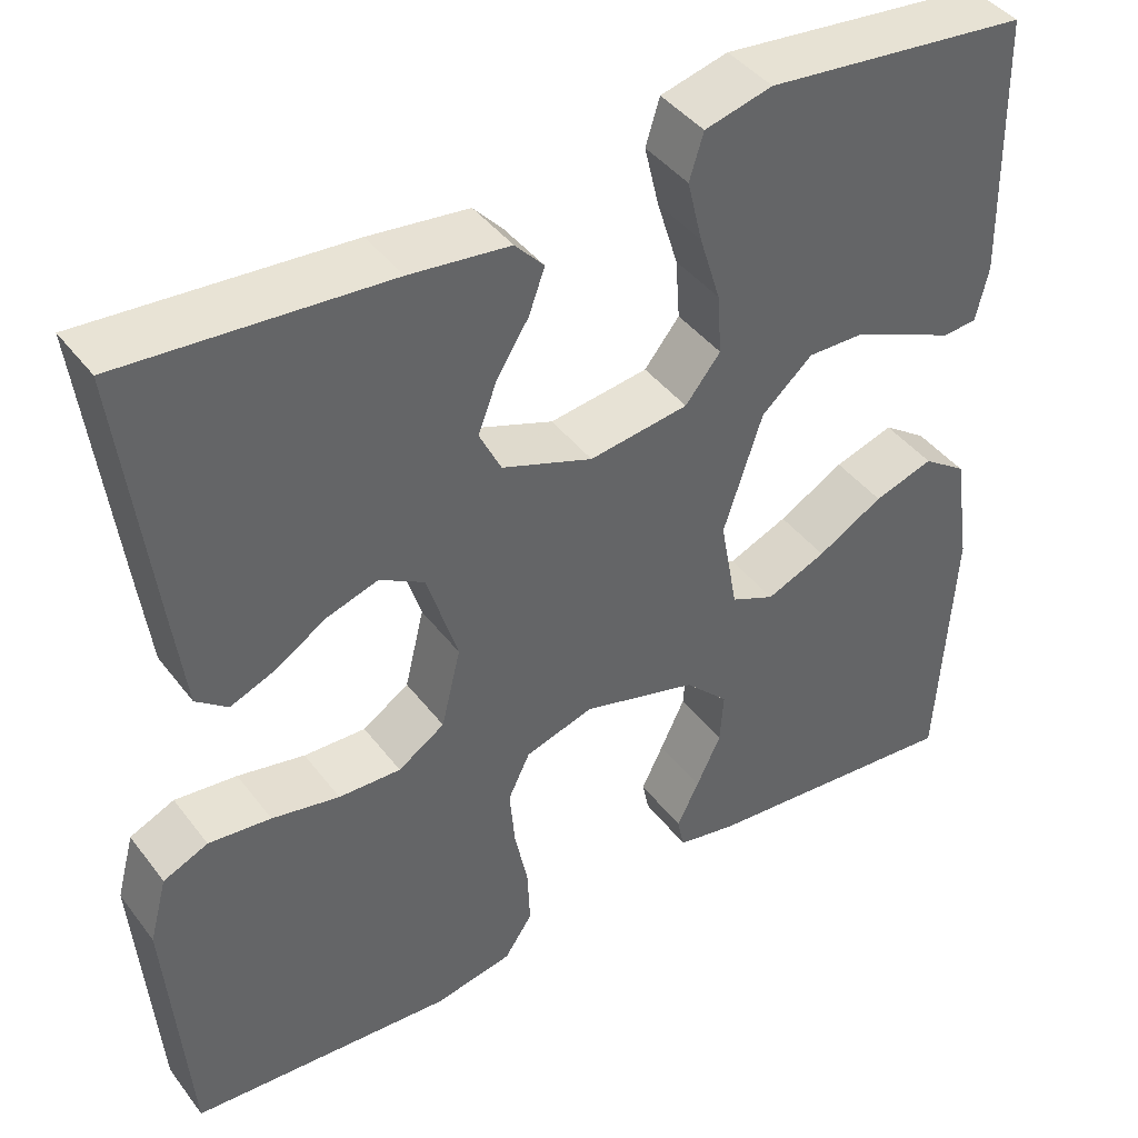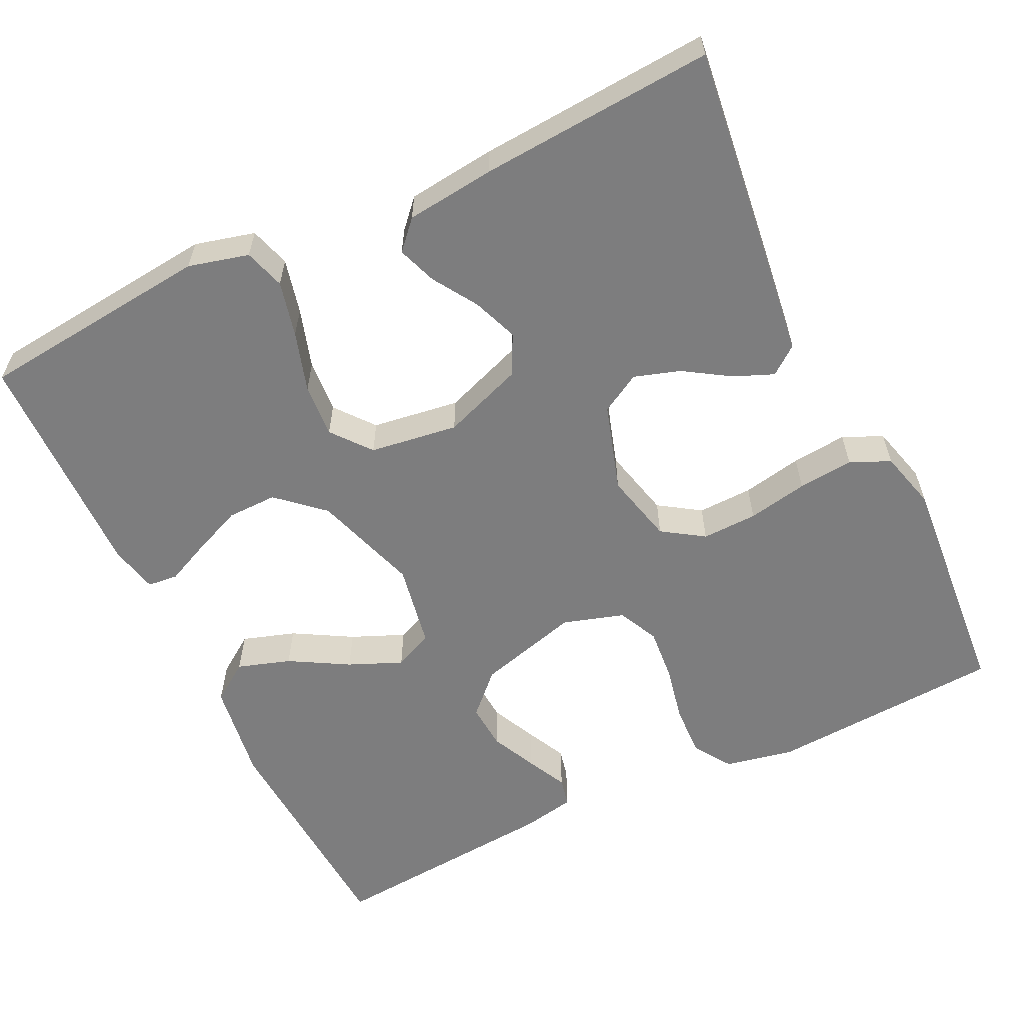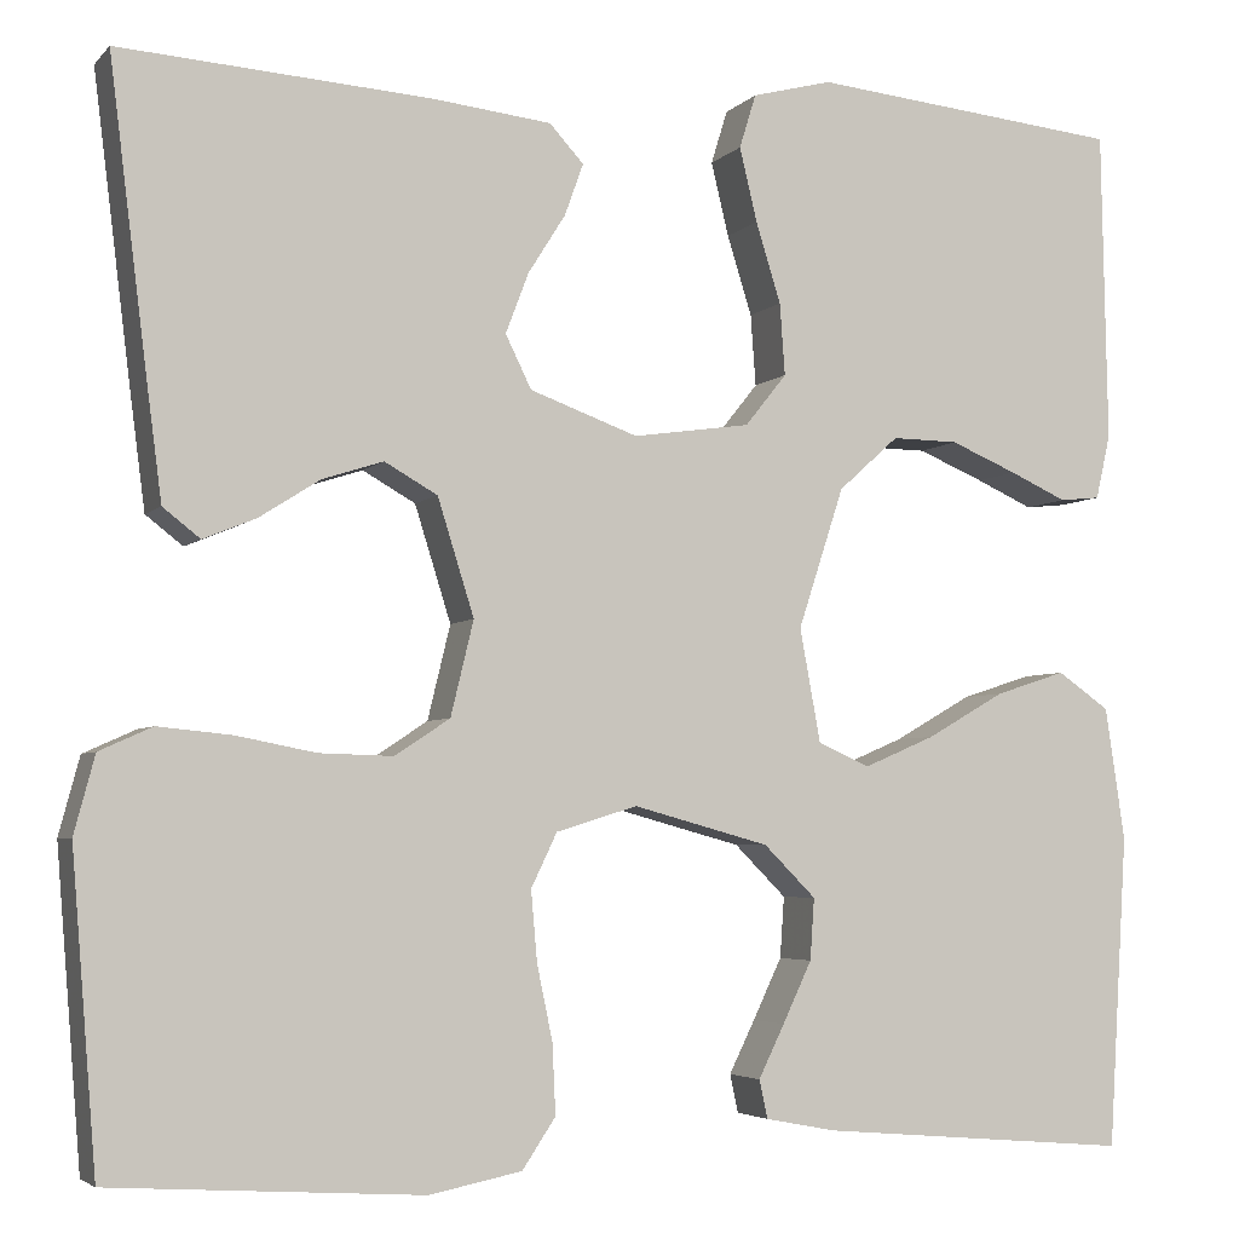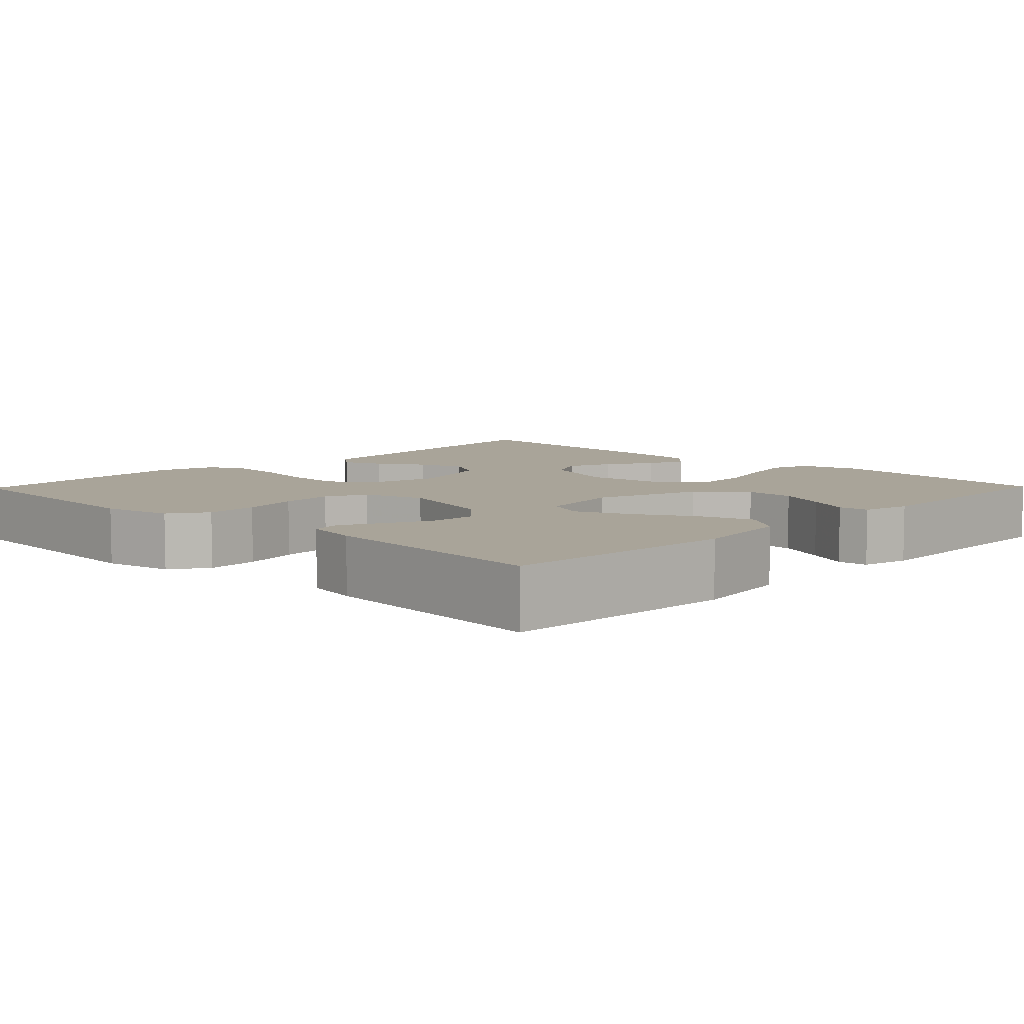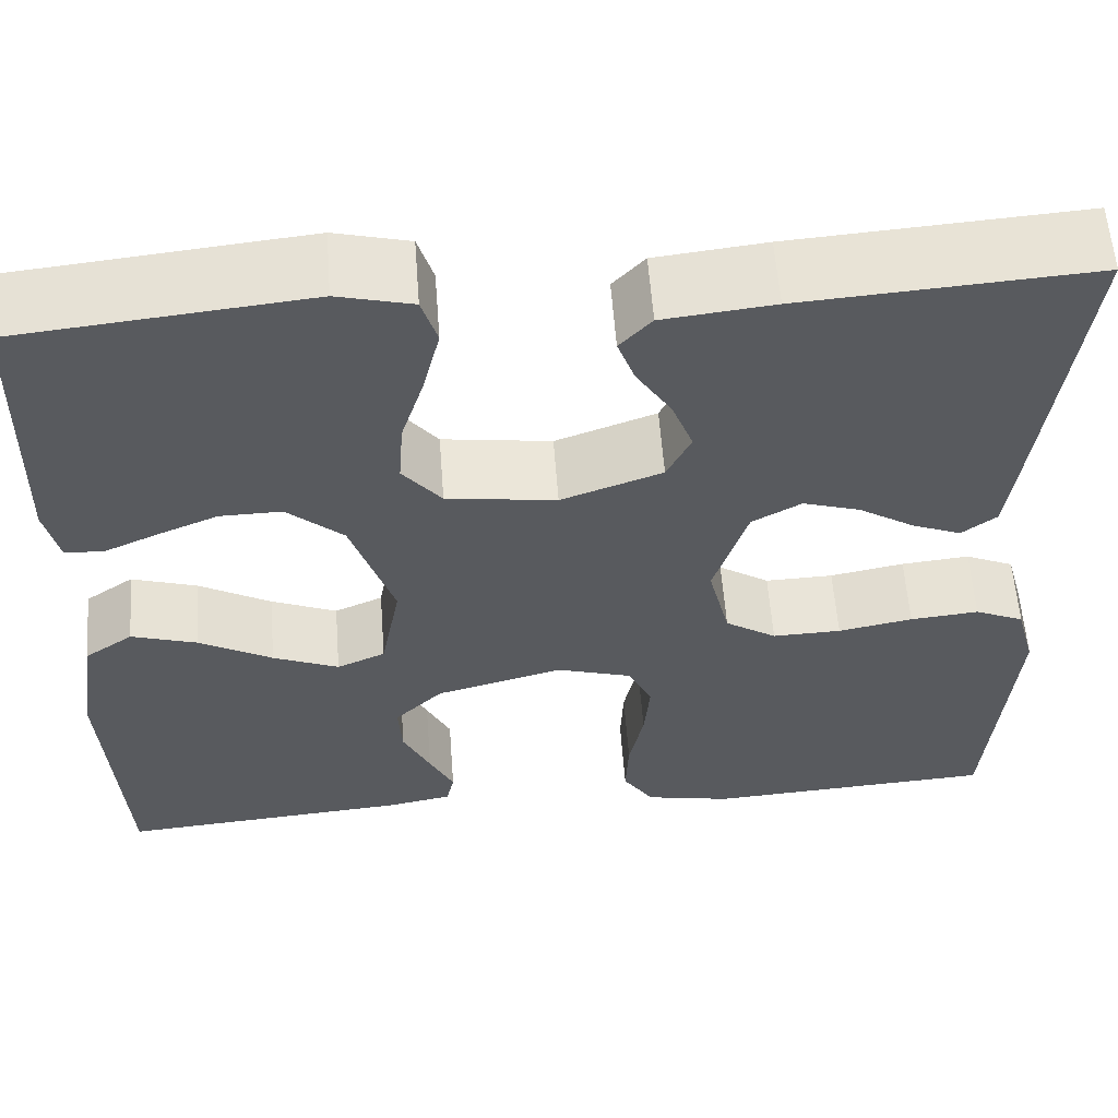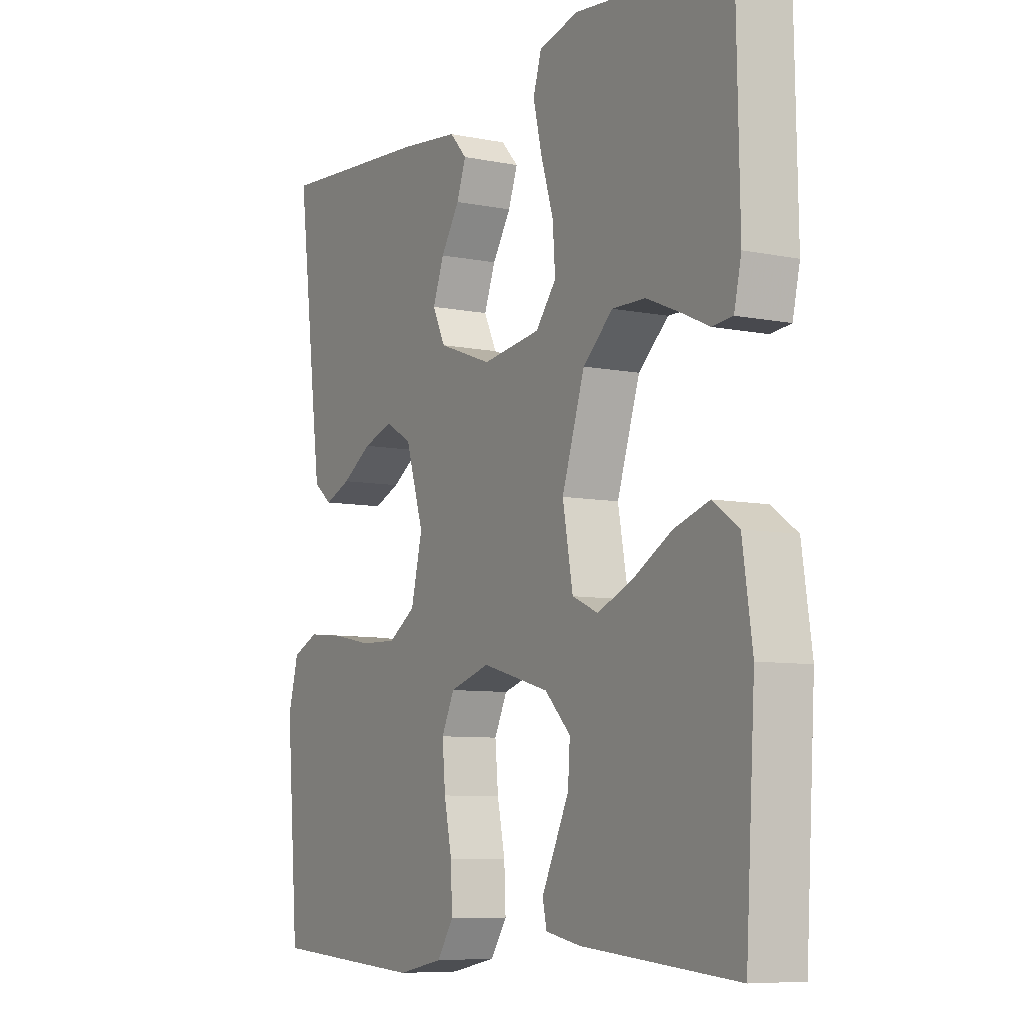
<metadata>
{"format":"obj","ext":"obj","renderer":"f3d","projection":"perspective","resolution":1024,"background":"white","views":[{"elev":42.2,"azim":146.0,"up":"+Z"},{"elev":-59.2,"azim":25.8,"up":"+Y"},{"elev":-4.2,"azim":159.0,"up":"+Z"},{"elev":7.3,"azim":-135.8,"up":"+Y"},{"elev":58.8,"azim":-4.3,"up":"+Z"},{"elev":-7.7,"azim":-119.8,"up":"+Z"}]}
</metadata>
<code>
v -0.5 0.07 0.5
v -0.2 0.07 0.531
v -0.123 0.07 0.511
v -0.107 0.07 0.459
v -0.124 0.07 0.388
v -0.148 0.07 0.311
v -0.153 0.07 0.242
v -0.113 0.07 0.192
v 0 0.07 0.176
v 0.104 0.07 0.214
v 0.129 0.07 0.265
v 0.107 0.07 0.323
v 0.071 0.07 0.38
v 0.053 0.07 0.43
v 0.086 0.07 0.466
v 0.2 0.07 0.479
v 0.5 0.07 0.5
v 0.463 0.07 0.2
v 0.449 0.07 0.092
v 0.413 0.07 0.064
v 0.362 0.07 0.085
v 0.304 0.07 0.122
v 0.245 0.07 0.141
v 0.194 0.07 0.112
v 0.159 0.07 0
v 0.181 0.07 -0.091
v 0.234 0.07 -0.126
v 0.305 0.07 -0.124
v 0.382 0.07 -0.109
v 0.453 0.07 -0.102
v 0.504 0.07 -0.125
v 0.524 0.07 -0.2
v 0.5 0.07 -0.5
v 0.2 0.07 -0.519
v 0.111 0.07 -0.501
v 0.079 0.07 -0.453
v 0.082 0.07 -0.386
v 0.097 0.07 -0.314
v 0.103 0.07 -0.246
v 0.078 0.07 -0.194
v 0 0.07 -0.17
v -0.131 0.07 -0.206
v -0.181 0.07 -0.256
v -0.177 0.07 -0.315
v -0.149 0.07 -0.374
v -0.124 0.07 -0.425
v -0.132 0.07 -0.462
v -0.2 0.07 -0.475
v -0.5 0.07 -0.5
v -0.518 0.07 -0.2
v -0.499 0.07 -0.072
v -0.449 0.07 -0.037
v -0.381 0.07 -0.059
v -0.306 0.07 -0.102
v -0.238 0.07 -0.131
v -0.188 0.07 -0.109
v -0.168 0.07 0
v -0.212 0.07 0.135
v -0.27 0.07 0.187
v -0.334 0.07 0.186
v -0.398 0.07 0.159
v -0.453 0.07 0.134
v -0.492 0.07 0.138
v -0.506 0.07 0.2
v -0.5 0 0.5
v -0.2 0 0.531
v -0.123 0 0.511
v -0.107 0 0.459
v -0.124 0 0.388
v -0.148 0 0.311
v -0.153 0 0.242
v -0.113 0 0.192
v 0 0 0.176
v 0.104 0 0.214
v 0.129 0 0.265
v 0.107 0 0.323
v 0.071 0 0.38
v 0.053 0 0.43
v 0.086 0 0.466
v 0.2 0 0.479
v 0.5 0 0.5
v 0.463 0 0.2
v 0.449 0 0.092
v 0.413 0 0.064
v 0.362 0 0.085
v 0.304 0 0.122
v 0.245 0 0.141
v 0.194 0 0.112
v 0.159 0 0
v 0.181 0 -0.091
v 0.234 0 -0.126
v 0.305 0 -0.124
v 0.382 0 -0.109
v 0.453 0 -0.102
v 0.504 0 -0.125
v 0.524 0 -0.2
v 0.5 0 -0.5
v 0.2 0 -0.519
v 0.111 0 -0.501
v 0.079 0 -0.453
v 0.082 0 -0.386
v 0.097 0 -0.314
v 0.103 0 -0.246
v 0.078 0 -0.194
v 0 0 -0.17
v -0.131 0 -0.206
v -0.181 0 -0.256
v -0.177 0 -0.315
v -0.149 0 -0.374
v -0.124 0 -0.425
v -0.132 0 -0.462
v -0.2 0 -0.475
v -0.5 0 -0.5
v -0.518 0 -0.2
v -0.499 0 -0.072
v -0.449 0 -0.037
v -0.381 0 -0.059
v -0.306 0 -0.102
v -0.238 0 -0.131
v -0.188 0 -0.109
v -0.168 0 0
v -0.212 0 0.135
v -0.27 0 0.187
v -0.334 0 0.186
v -0.398 0 0.159
v -0.453 0 0.134
v -0.492 0 0.138
v -0.506 0 0.2
f 4 5 6
f 3 4 6
f 2 3 6
f 1 2 6
f 64 1 6
f 63 64 6
f 62 63 6
f 61 62 6
f 60 61 6
f 59 60 6 7
f 58 59 7 8
f 57 58 8 9
f 56 57 9 10
f 52 53 54
f 51 52 54
f 50 51 54
f 49 50 54
f 48 49 54
f 47 48 54
f 46 47 54
f 45 46 54
f 44 45 54
f 43 44 54 55
f 42 43 55 56
f 36 37 38
f 35 36 38
f 34 35 38
f 33 34 38
f 32 33 38
f 31 32 38
f 30 31 38
f 29 30 38
f 28 29 38
f 27 28 38 39
f 26 27 39 40
f 20 21 22
f 19 20 22
f 18 19 22
f 17 18 22
f 16 17 22
f 15 16 22
f 14 15 22
f 13 14 22
f 12 13 22
f 11 12 22 23
f 10 11 23 24
f 10 24 25
f 56 10 25
f 42 56 25
f 41 42 25
f 25 26 40 41
f 70 69 68
f 70 68 67
f 70 67 66
f 70 66 65
f 70 65 128
f 70 128 127
f 70 127 126
f 70 126 125
f 70 125 124
f 71 70 124 123
f 72 71 123 122
f 73 72 122 121
f 74 73 121 120
f 118 117 116
f 118 116 115
f 118 115 114
f 118 114 113
f 118 113 112
f 118 112 111
f 118 111 110
f 118 110 109
f 118 109 108
f 119 118 108 107
f 120 119 107 106
f 102 101 100
f 102 100 99
f 102 99 98
f 102 98 97
f 102 97 96
f 102 96 95
f 102 95 94
f 102 94 93
f 102 93 92
f 103 102 92 91
f 104 103 91 90
f 86 85 84
f 86 84 83
f 86 83 82
f 86 82 81
f 86 81 80
f 86 80 79
f 86 79 78
f 86 78 77
f 86 77 76
f 87 86 76 75
f 88 87 75 74
f 89 88 74
f 89 74 120
f 89 120 106
f 89 106 105
f 105 104 90 89
f 1 65 66 2
f 2 66 67 3
f 3 67 68 4
f 4 68 69 5
f 5 69 70 6
f 6 70 71 7
f 7 71 72 8
f 8 72 73 9
f 9 73 74 10
f 10 74 75 11
f 11 75 76 12
f 12 76 77 13
f 13 77 78 14
f 14 78 79 15
f 15 79 80 16
f 16 80 81 17
f 17 81 82 18
f 18 82 83 19
f 19 83 84 20
f 20 84 85 21
f 21 85 86 22
f 22 86 87 23
f 23 87 88 24
f 24 88 89 25
f 25 89 90 26
f 26 90 91 27
f 27 91 92 28
f 28 92 93 29
f 29 93 94 30
f 30 94 95 31
f 31 95 96 32
f 32 96 97 33
f 33 97 98 34
f 34 98 99 35
f 35 99 100 36
f 36 100 101 37
f 37 101 102 38
f 38 102 103 39
f 39 103 104 40
f 40 104 105 41
f 41 105 106 42
f 42 106 107 43
f 43 107 108 44
f 44 108 109 45
f 45 109 110 46
f 46 110 111 47
f 47 111 112 48
f 48 112 113 49
f 49 113 114 50
f 50 114 115 51
f 51 115 116 52
f 52 116 117 53
f 53 117 118 54
f 54 118 119 55
f 55 119 120 56
f 56 120 121 57
f 57 121 122 58
f 58 122 123 59
f 59 123 124 60
f 60 124 125 61
f 61 125 126 62
f 62 126 127 63
f 63 127 128 64
f 64 128 65 1

</code>
